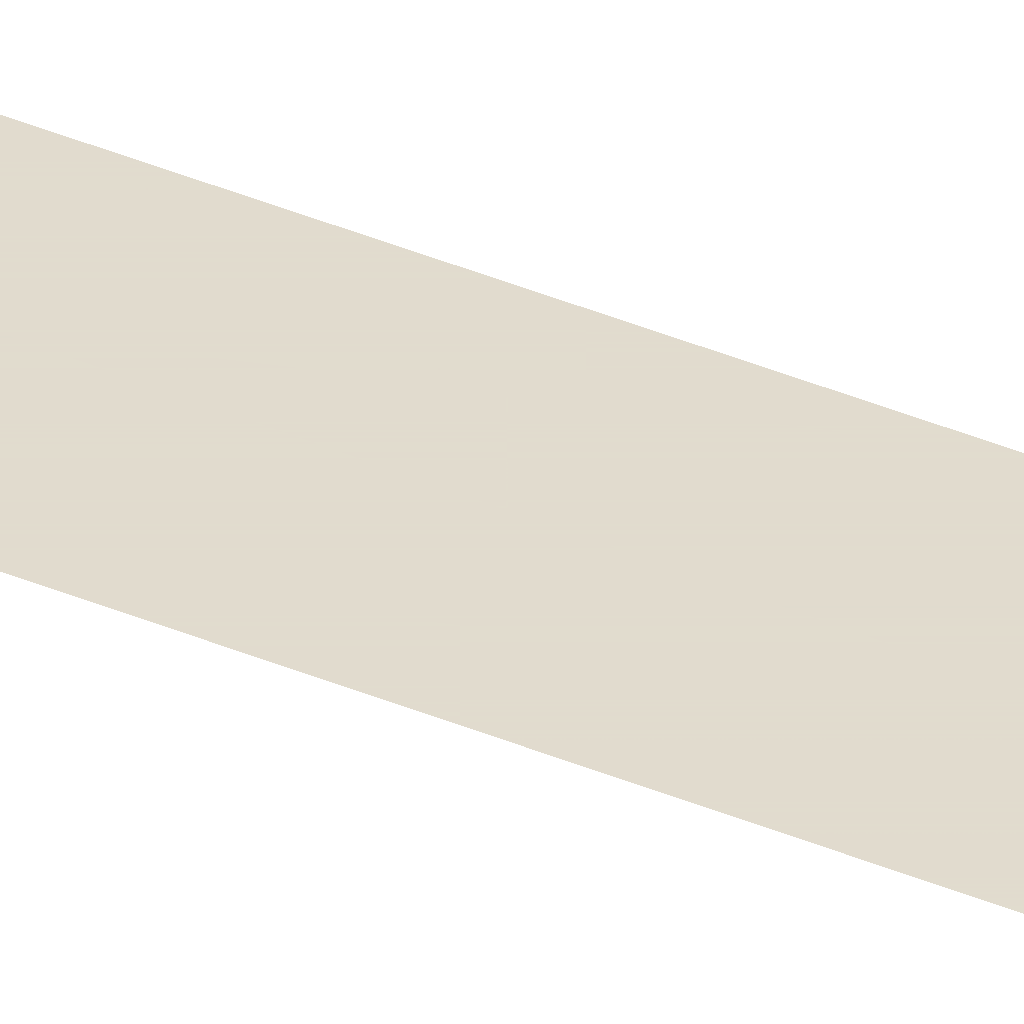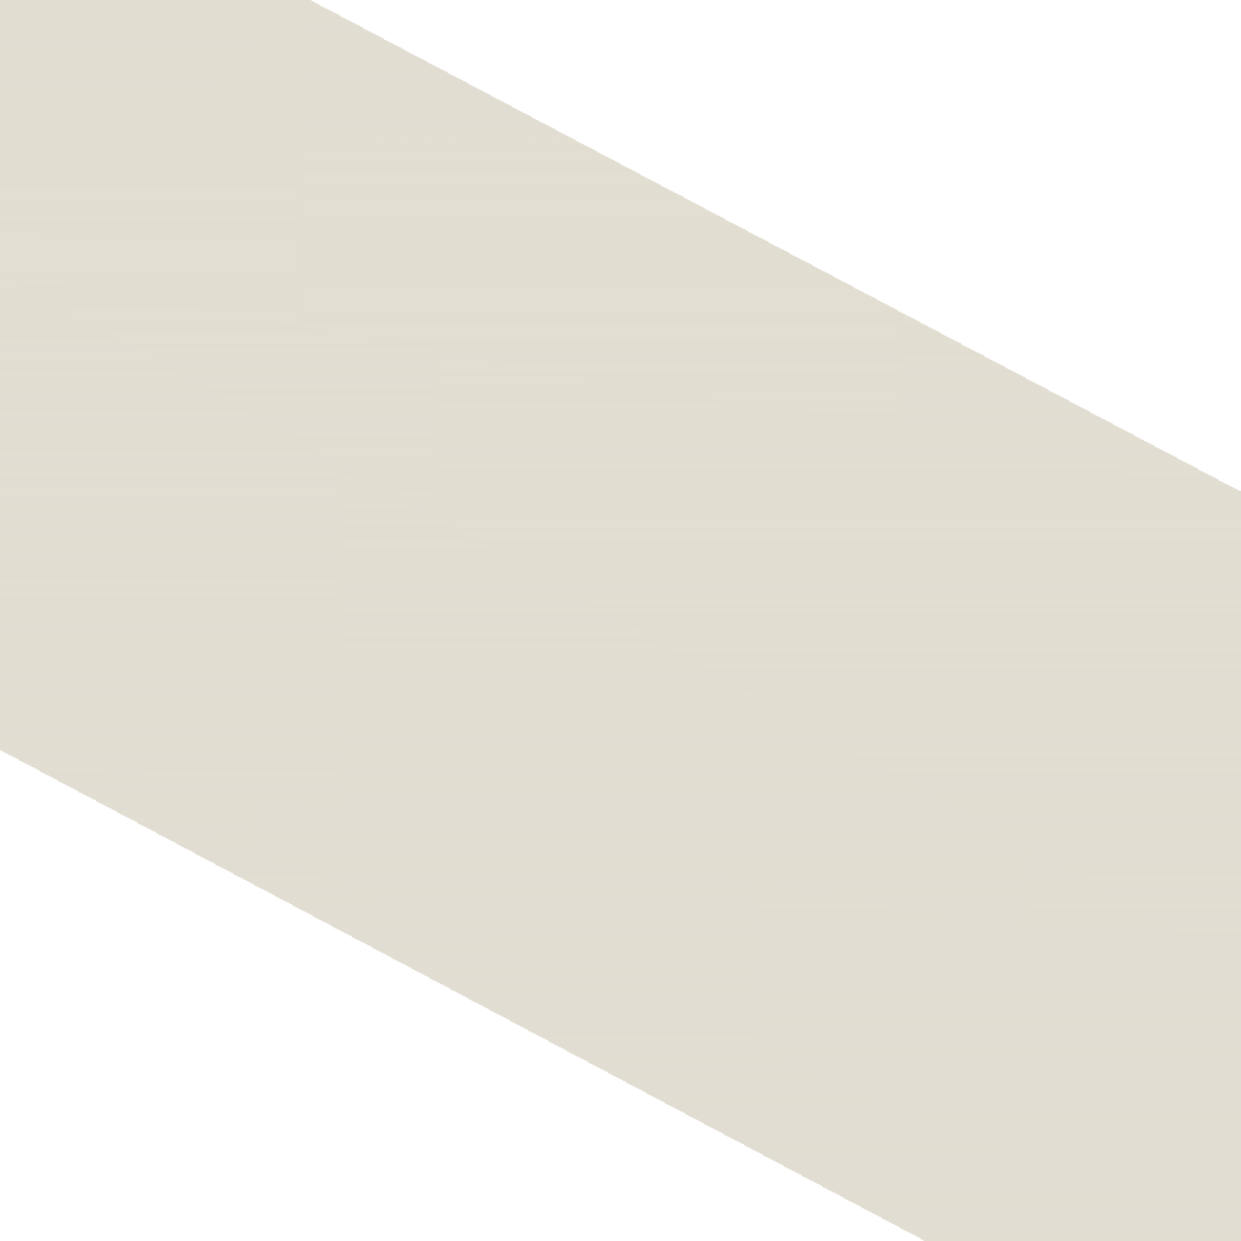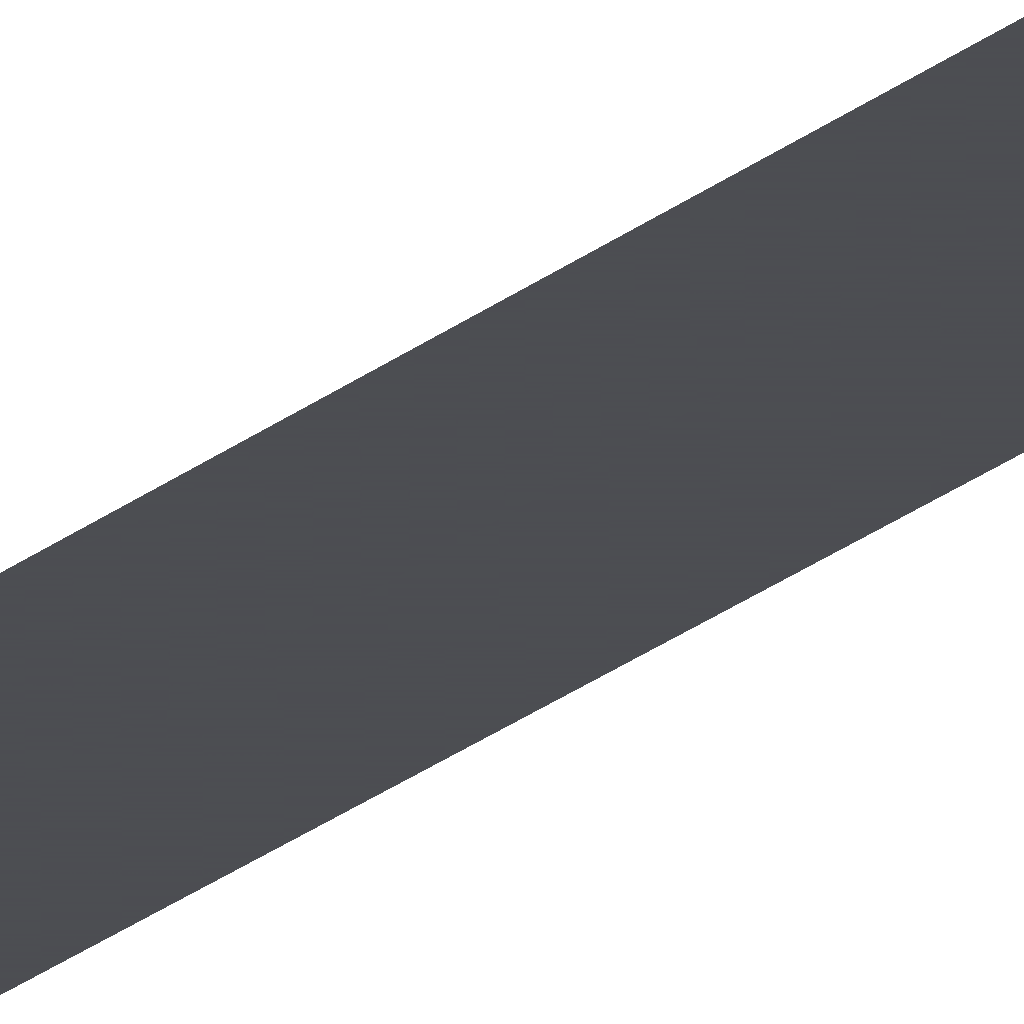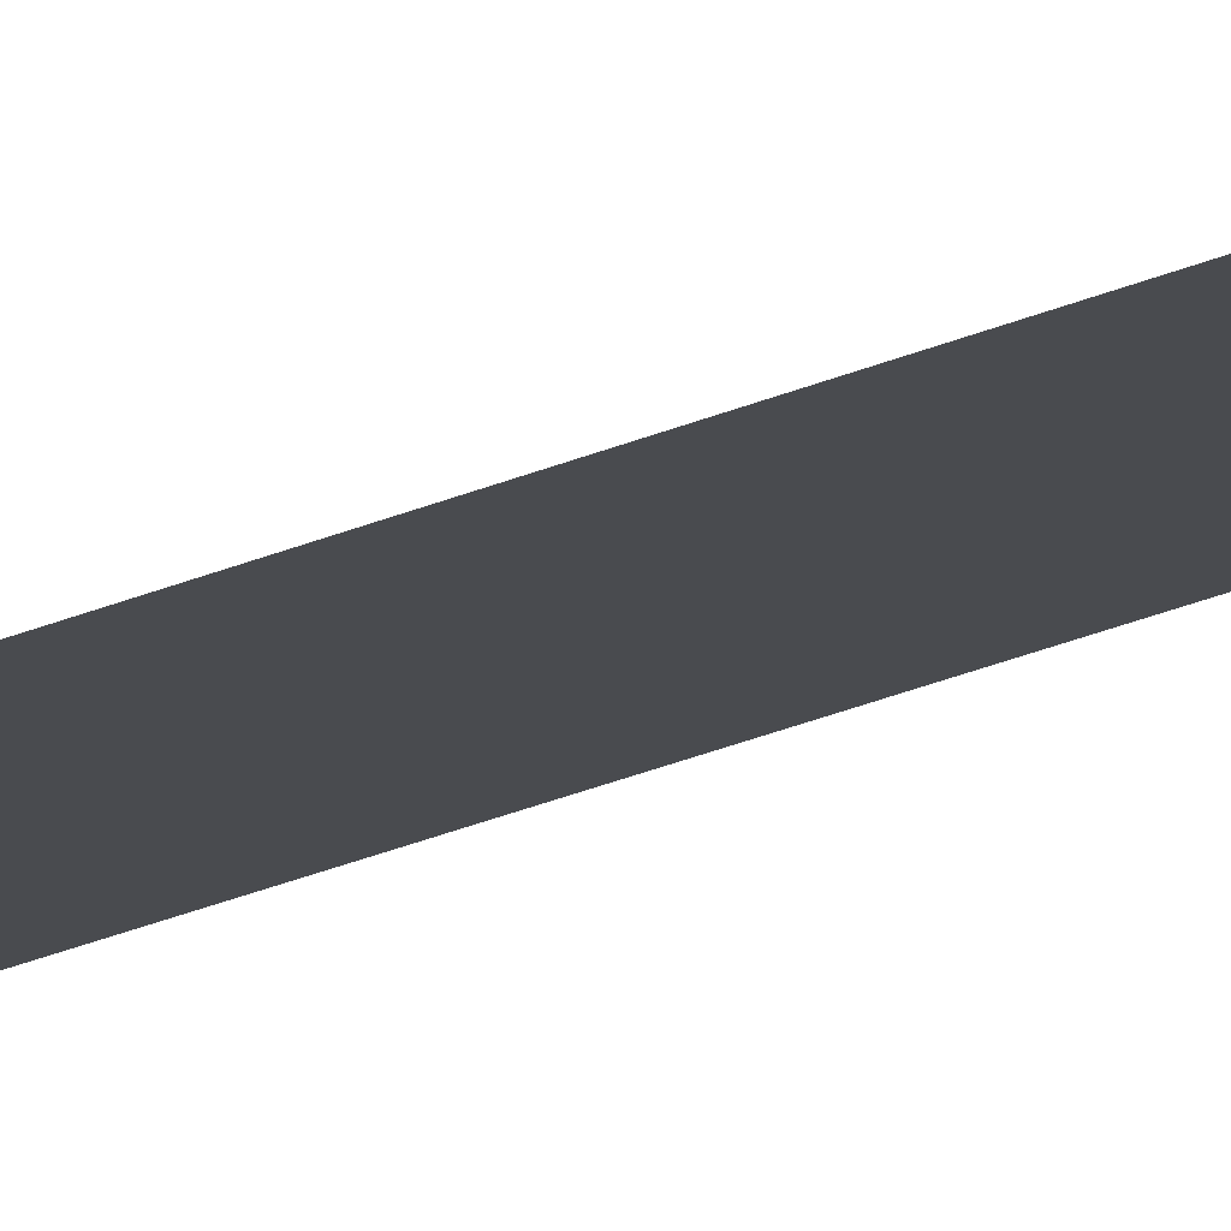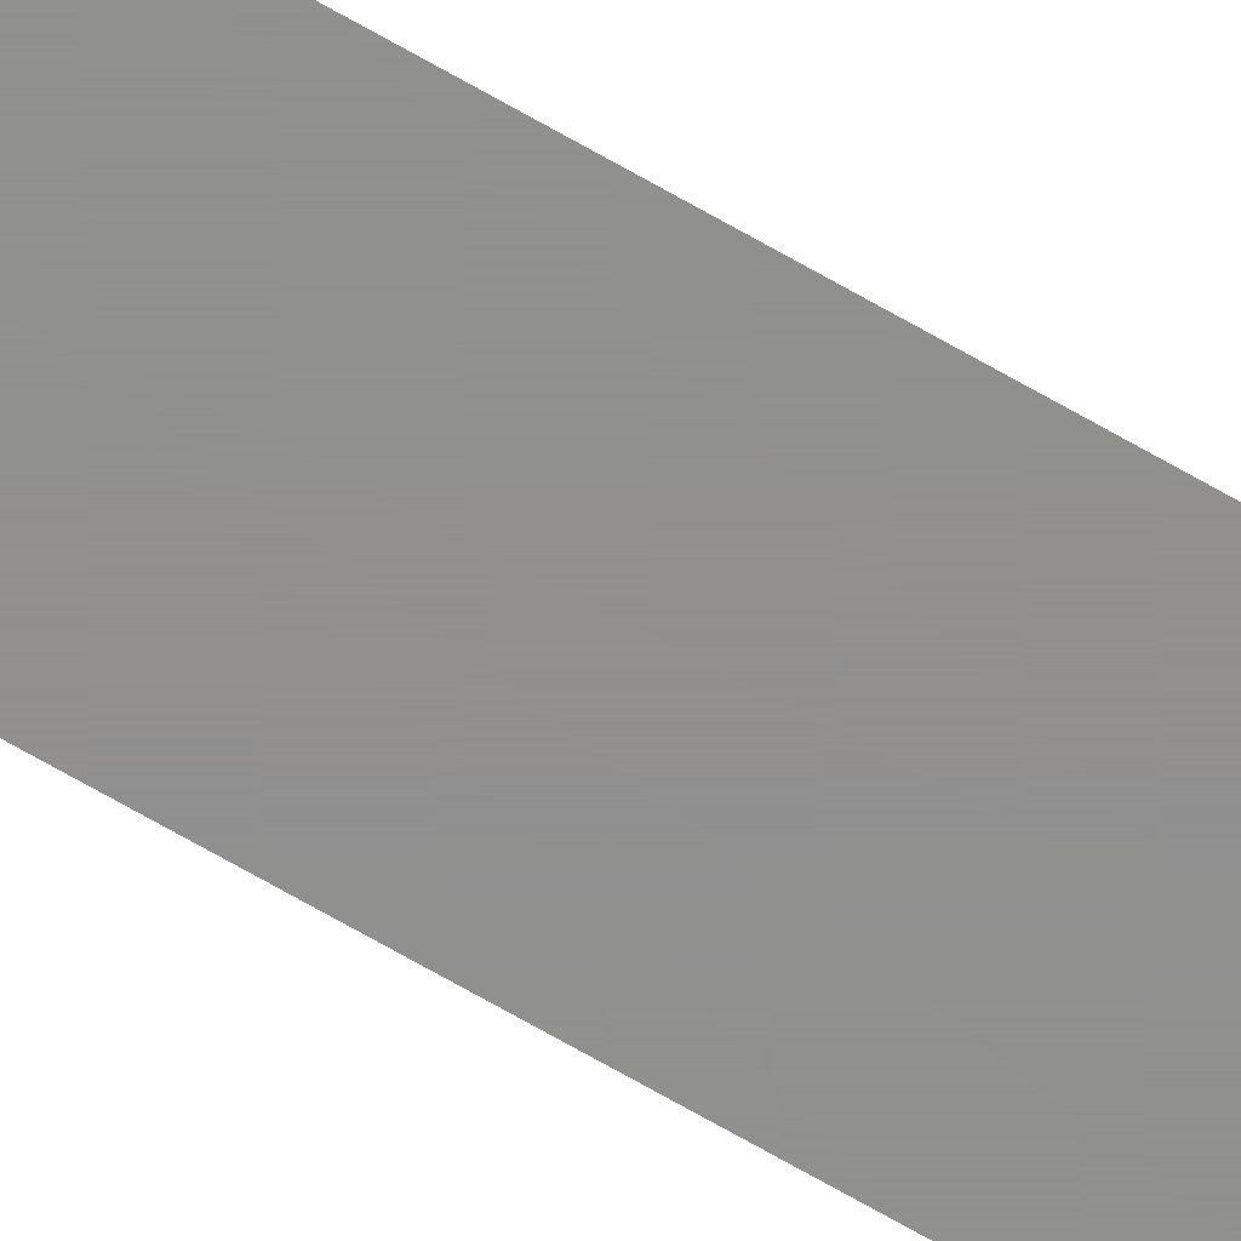
<metadata>
{"format":"obj","ext":"obj","renderer":"f3d","projection":"perspective","resolution":1024,"background":"white","views":[{"elev":33.9,"azim":120.8,"up":"+Z"},{"elev":68.2,"azim":119.7,"up":"+Z"},{"elev":-16.5,"azim":-27.9,"up":"+Z"},{"elev":-14.0,"azim":-37.9,"up":"+Z"},{"elev":-65.6,"azim":59.3,"up":"+Z"}]}
</metadata>
<code>
v 5878 51.2 -2195
v 5885 51.2 -2195
v 5885 332.8 -2195
v 5878 51.2 -2195
v 5885 332.8 -2195
v 5878 332.8 -2195
f 1 2 3
f 4 5 6

</code>
